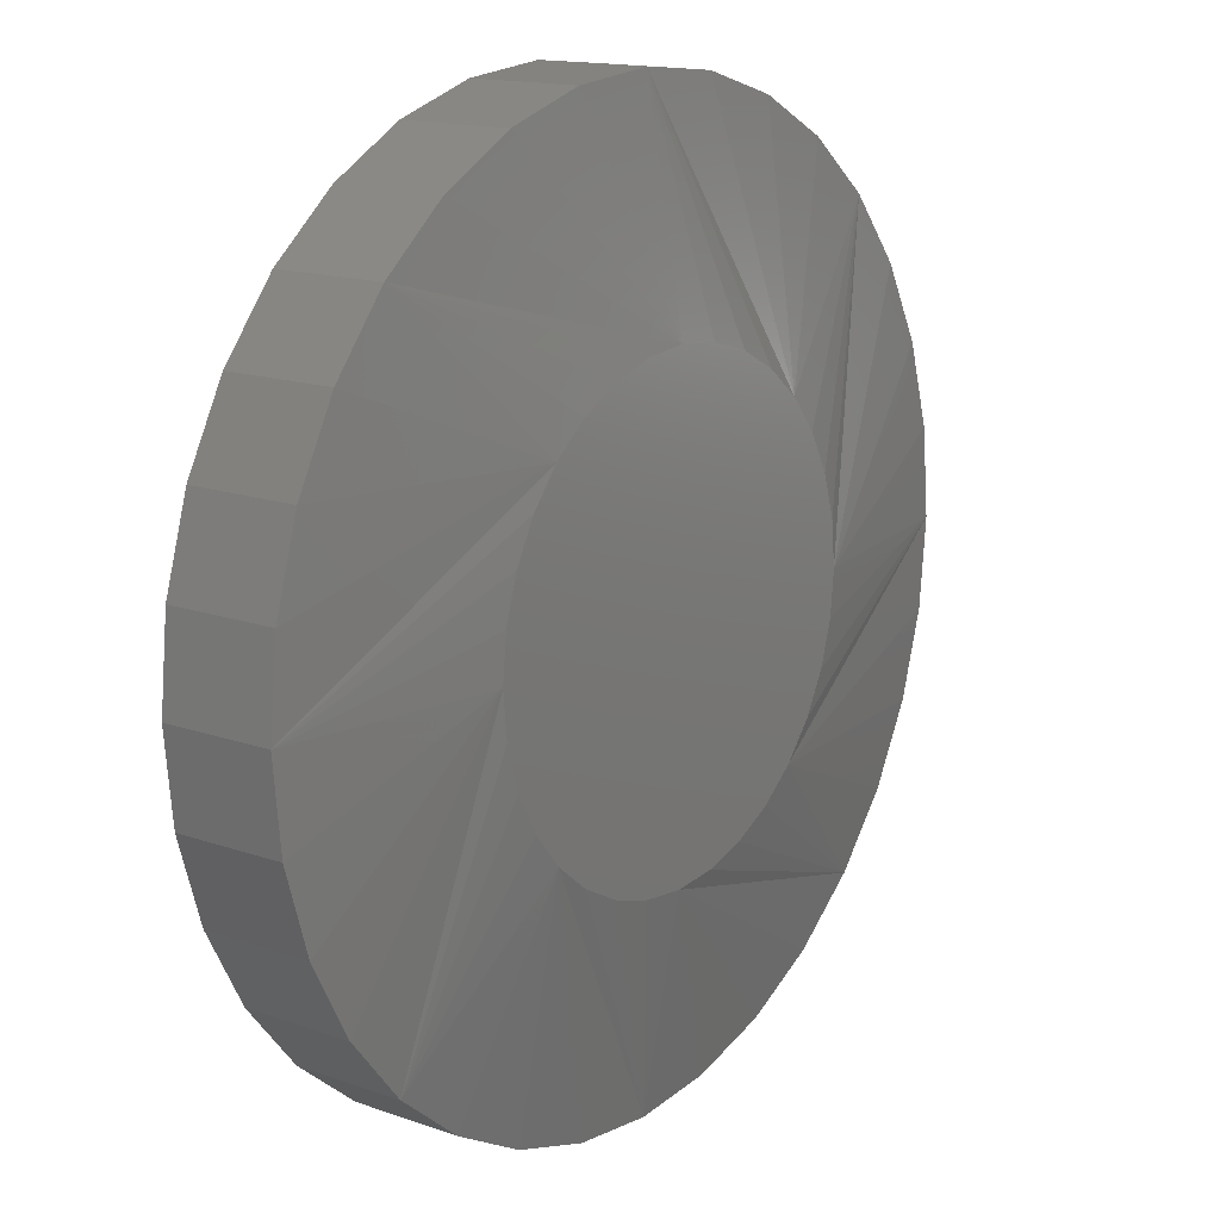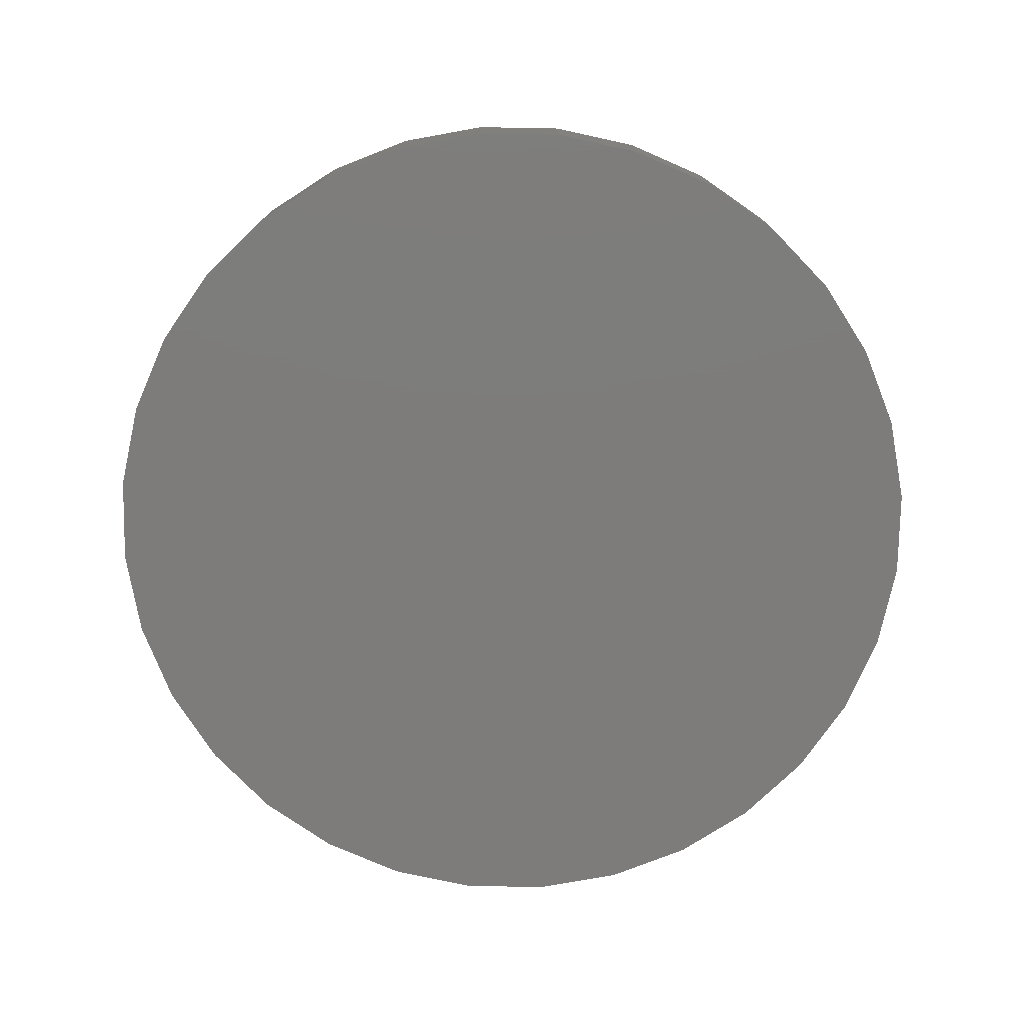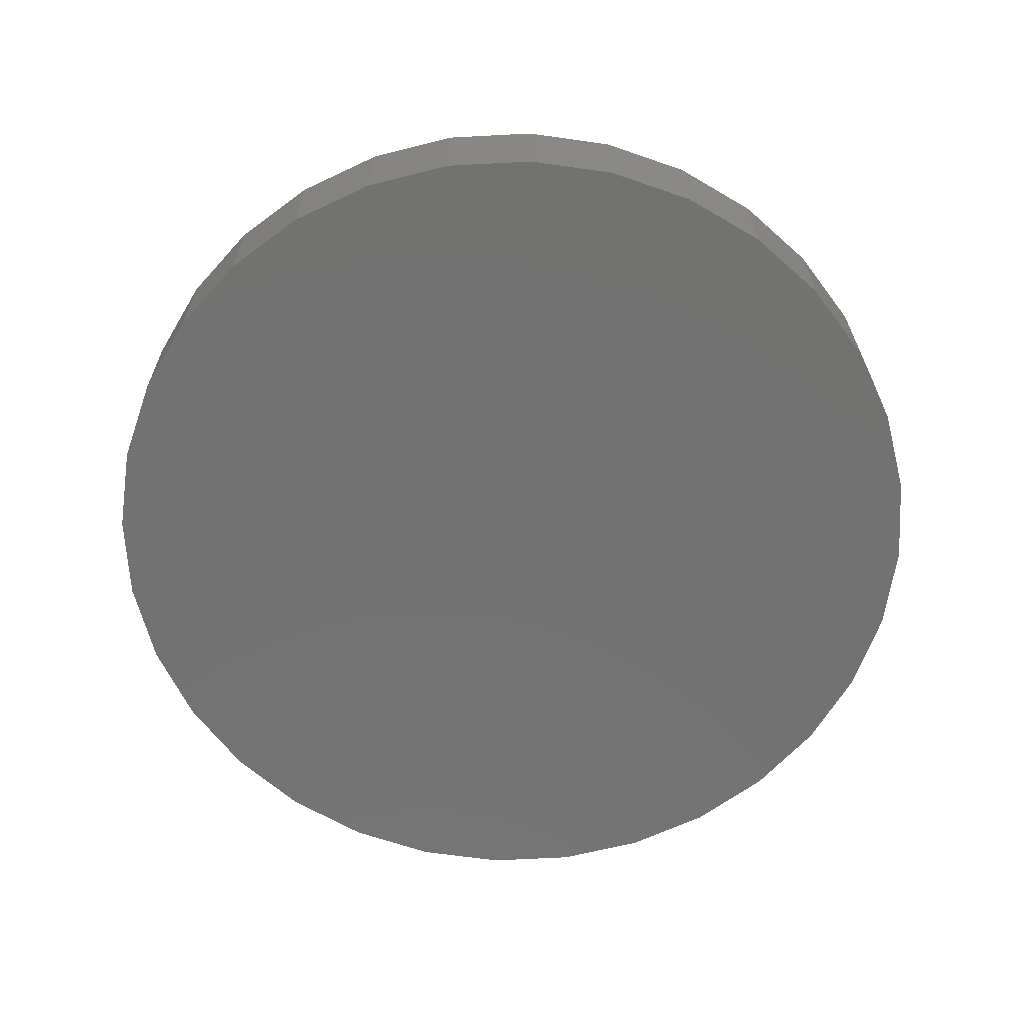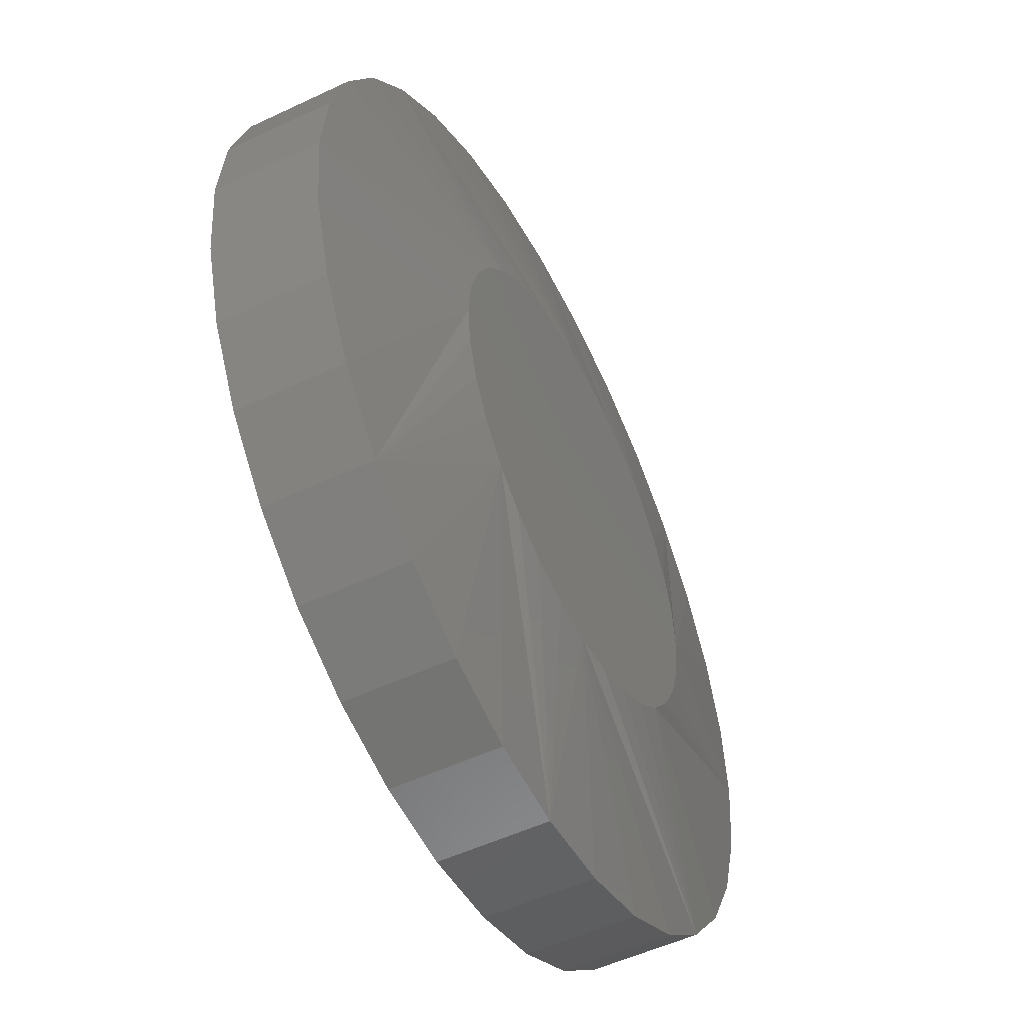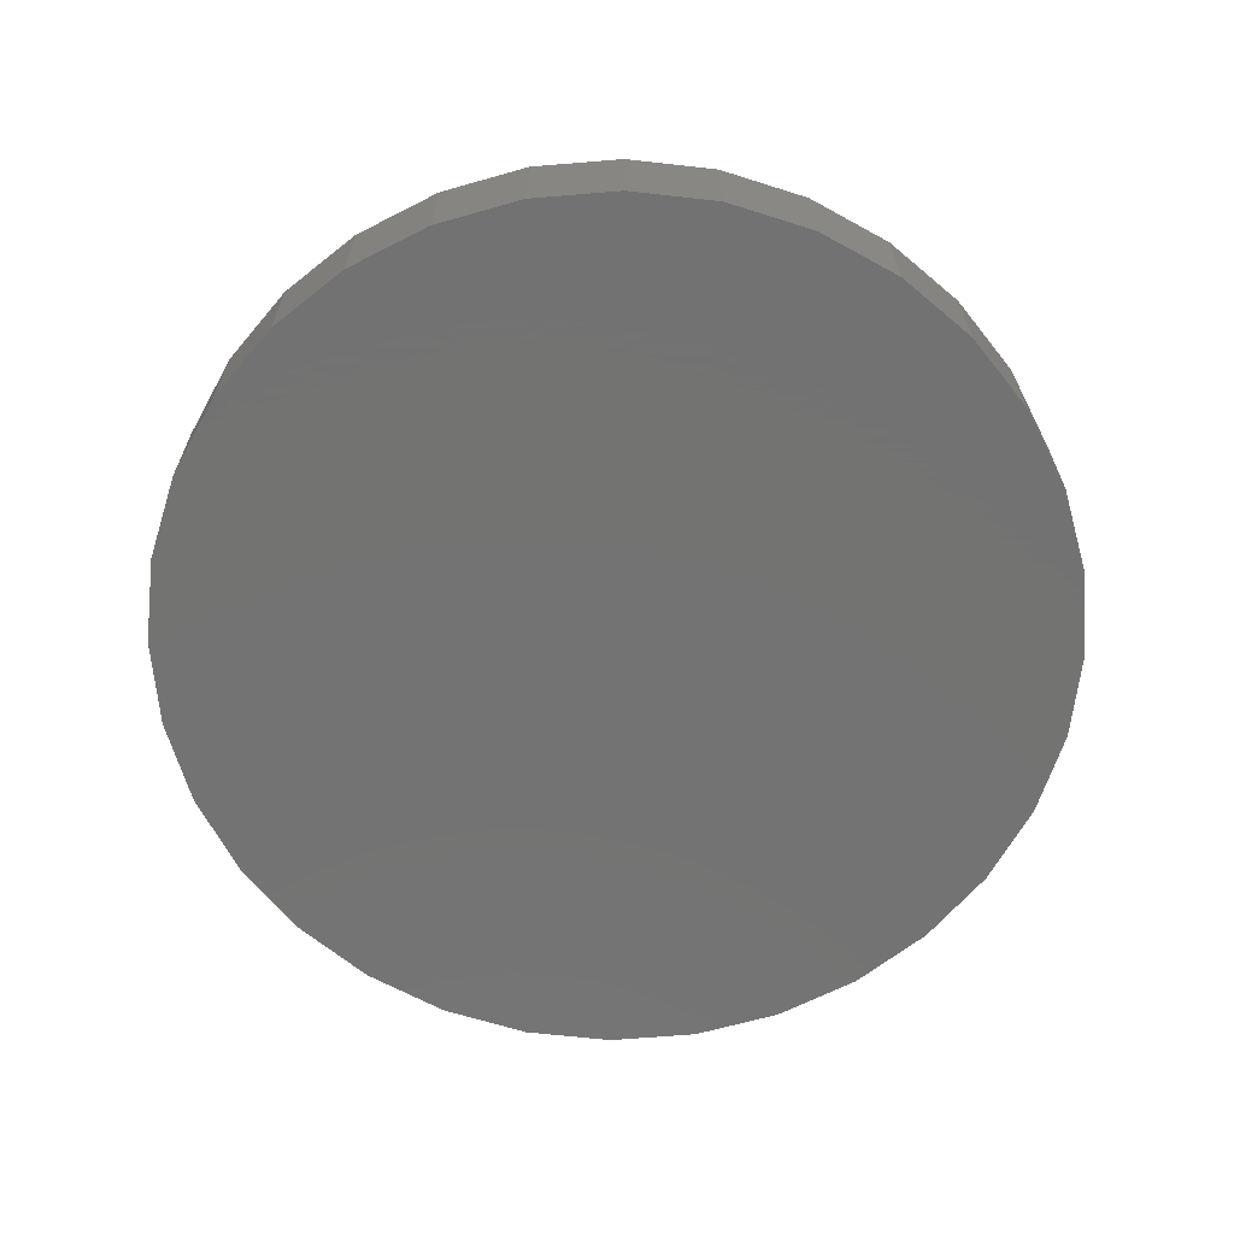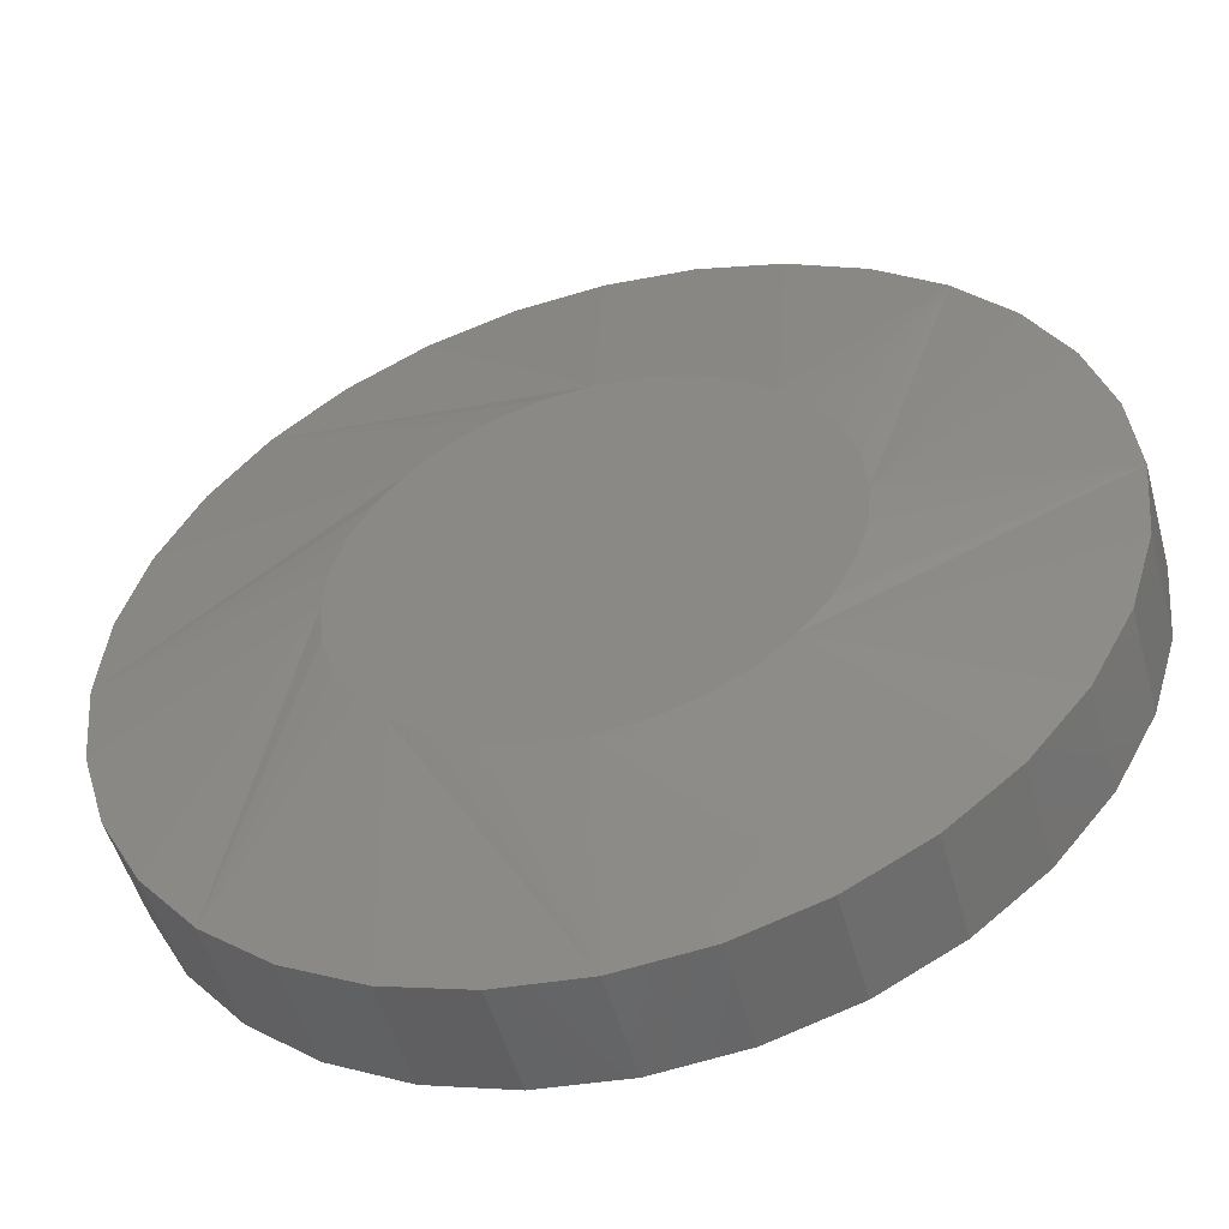
<metadata>
{"format":"stl","ext":"stl","renderer":"f3d","projection":"perspective","resolution":1024,"background":"white","views":[{"elev":15.1,"azim":-53.1,"up":"+Y"},{"elev":-76.0,"azim":-175.4,"up":"+Z"},{"elev":-64.1,"azim":-36.3,"up":"+Z"},{"elev":-52.3,"azim":-63.0,"up":"+Y"},{"elev":-65.0,"azim":-124.6,"up":"+Z"},{"elev":-51.2,"azim":15.3,"up":"+Y"}]}
</metadata>
<code>
# stl→obj: 96 verts, 188 faces
v 0.005181 0.05 0.03125
v -0.004574 0.04904 0.03125
v -0.01395 0.04619 0.03125
v 0.01494 0.04904 0.03125
v 0.02432 0.04619 0.03125
v -0.0226 0.04157 0.03125
v 0.03296 0.04157 0.03125
v -0.03017 0.03536 0.03125
v 0.04054 0.03536 0.03125
v -0.03639 0.02778 0.03125
v 0.04675 0.02778 0.03125
v -0.04101 0.01913 0.03125
v 0.05137 0.01913 0.03125
v -0.04386 0.009755 0.03125
v 0.05422 0.009755 0.03125
v 0.05422 -0.009755 0.03125
v -0.04101 -0.01913 0.03125
v 0.05137 -0.01913 0.03125
v -0.03639 -0.02778 0.03125
v 0.04675 -0.02778 0.03125
v -0.03017 -0.03536 0.03125
v 0.04054 -0.03536 0.03125
v -0.0226 -0.04157 0.03125
v 0.03296 -0.04157 0.03125
v -0.01395 -0.04619 0.03125
v 0.02432 -0.04619 0.03125
v -0.004574 -0.04904 0.03125
v 0.005181 -0.05 0.03125
v 0.01494 -0.04904 0.03125
v 0.05518 -2.769e-17 0.03125
v -0.04482 -4.419e-12 0.03125
v -0.04386 -0.009755 0.03125
v 0.1021 0 0
v 0.1021 -2.373e-17 0.02344
v 0.1002 -0.0189 0
v 0.1002 -0.0189 0.02344
v 0.09468 -0.03707 0
v 0.09468 -0.03707 0.02344
v 0.08573 -0.05382 0
v 0.08573 -0.05382 0.02344
v 0.07368 -0.0685 0
v 0.07368 -0.0685 0.02344
v 0.059 -0.08055 0
v 0.059 -0.08055 0.02344
v 0.04225 -0.0895 0
v 0.04225 -0.0895 0.02344
v 0.02408 -0.09501 0
v 0.02408 -0.09501 0.02344
v 0.005181 -0.09688 0
v 0.005181 -0.09688 0.02344
v -0.01372 -0.09501 0
v -0.01372 -0.09501 0.02344
v -0.03189 -0.0895 0
v -0.03189 -0.0895 0.02344
v -0.04864 -0.08055 0
v -0.04864 -0.08055 0.02344
v -0.06332 -0.0685 0
v -0.06332 -0.0685 0.02344
v -0.07537 -0.05382 0
v -0.07537 -0.05382 0.02344
v -0.08432 -0.03707 0
v -0.08432 -0.03707 0.02344
v -0.08983 -0.0189 0
v -0.08983 -0.0189 0.02344
v -0.09169 1.186e-17 0
v -0.09169 1.186e-17 0.02344
v -0.08983 0.0189 0
v -0.08983 0.0189 0.02344
v -0.08432 0.03707 0
v -0.08432 0.03707 0.02344
v -0.07537 0.05382 0
v -0.07537 0.05382 0.02344
v -0.06332 0.0685 0
v -0.06332 0.0685 0.02344
v -0.04864 0.08055 0
v -0.04864 0.08055 0.02344
v -0.03189 0.0895 0
v -0.03189 0.0895 0.02344
v -0.01372 0.09501 0
v -0.01372 0.09501 0.02344
v 0.005181 0.09688 0
v 0.005181 0.09688 0.02344
v 0.02408 0.09501 0
v 0.02408 0.09501 0.02344
v 0.04225 0.0895 0
v 0.04225 0.0895 0.02344
v 0.059 0.08055 0
v 0.059 0.08055 0.02344
v 0.07368 0.0685 0
v 0.07368 0.0685 0.02344
v 0.08573 0.05382 0
v 0.08573 0.05382 0.02344
v 0.09468 0.03707 0
v 0.09468 0.03707 0.02344
v 0.1002 0.0189 0
v 0.1002 0.0189 0.02344
f 1 2 3
f 4 1 3
f 4 3 5
f 5 3 6
f 5 6 7
f 7 6 8
f 7 8 9
f 9 8 10
f 9 10 11
f 11 10 12
f 11 12 13
f 13 12 14
f 13 14 15
f 16 17 18
f 18 17 19
f 18 19 20
f 20 19 21
f 20 21 22
f 22 21 23
f 22 23 24
f 24 23 25
f 24 25 26
f 26 25 27
f 26 27 28
f 26 28 29
f 15 14 30
f 30 14 31
f 30 31 16
f 16 31 32
f 16 32 17
f 33 34 35
f 35 34 36
f 35 36 37
f 37 36 38
f 37 38 39
f 39 38 40
f 39 40 41
f 41 40 42
f 41 42 43
f 43 42 44
f 43 44 45
f 45 44 46
f 45 46 47
f 47 46 48
f 47 48 49
f 49 48 50
f 49 50 51
f 51 50 52
f 51 52 53
f 53 52 54
f 53 54 55
f 55 54 56
f 55 56 57
f 57 56 58
f 57 58 59
f 59 58 60
f 59 60 61
f 61 60 62
f 61 62 63
f 63 62 64
f 63 64 65
f 65 64 66
f 65 66 67
f 67 66 68
f 67 68 69
f 69 68 70
f 69 70 71
f 71 70 72
f 71 72 73
f 73 72 74
f 73 74 75
f 75 74 76
f 75 76 77
f 77 76 78
f 77 78 79
f 79 78 80
f 79 80 81
f 81 80 82
f 81 82 83
f 83 82 84
f 83 84 85
f 85 84 86
f 85 86 87
f 87 86 88
f 87 88 89
f 89 88 90
f 89 90 91
f 91 90 92
f 91 92 93
f 93 92 94
f 93 94 95
f 95 94 96
f 95 96 33
f 33 96 34
f 66 31 14
f 66 14 12
f 66 12 10
f 66 10 8
f 8 74 72
f 8 72 70
f 8 70 68
f 8 68 66
f 90 9 11
f 90 11 13
f 90 13 15
f 90 15 30
f 30 34 96
f 30 96 94
f 30 94 92
f 30 92 90
f 82 1 4
f 82 4 5
f 82 5 7
f 82 7 9
f 9 90 88
f 9 88 86
f 9 86 84
f 9 84 82
f 74 8 6
f 74 6 3
f 74 3 2
f 74 2 1
f 1 82 80
f 1 80 78
f 1 78 76
f 1 76 74
f 34 30 16
f 34 16 18
f 34 18 20
f 34 20 22
f 22 42 40
f 22 40 38
f 22 38 36
f 22 36 34
f 58 21 19
f 58 19 17
f 58 17 32
f 58 32 31
f 31 66 64
f 31 64 62
f 31 62 60
f 31 60 58
f 50 28 27
f 50 27 25
f 50 25 23
f 50 23 21
f 21 58 56
f 21 56 54
f 21 54 52
f 21 52 50
f 42 22 24
f 42 24 26
f 42 26 29
f 42 29 28
f 28 50 48
f 28 48 46
f 28 46 44
f 28 44 42
f 81 83 79
f 77 79 83
f 85 77 83
f 75 77 85
f 87 75 85
f 45 53 43
f 51 53 45
f 47 51 45
f 49 51 47
f 53 55 43
f 43 55 57
f 43 57 41
f 41 57 59
f 41 59 39
f 39 59 61
f 39 61 37
f 37 61 63
f 37 63 35
f 35 63 65
f 35 65 33
f 33 65 67
f 33 67 95
f 95 67 69
f 95 69 93
f 93 69 71
f 93 71 91
f 91 71 73
f 91 73 89
f 89 73 75
f 89 75 87

</code>
